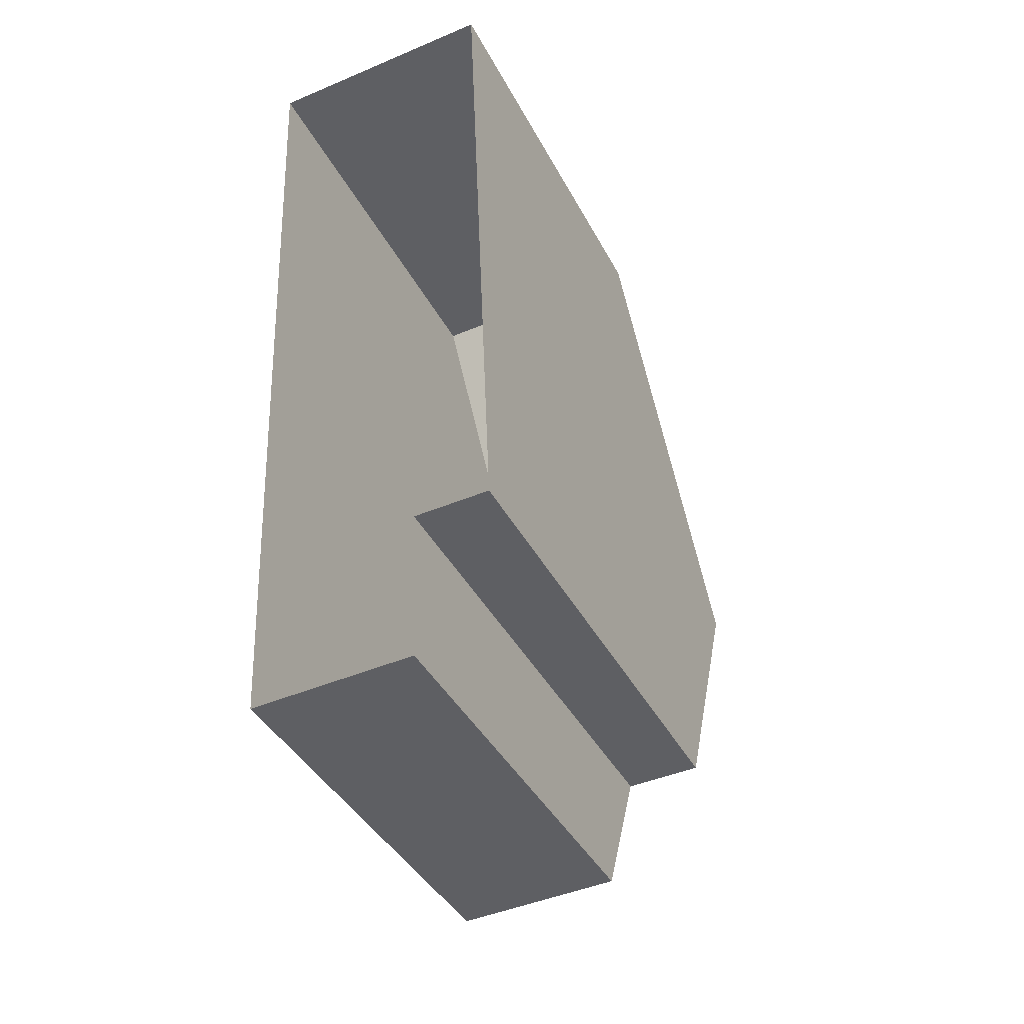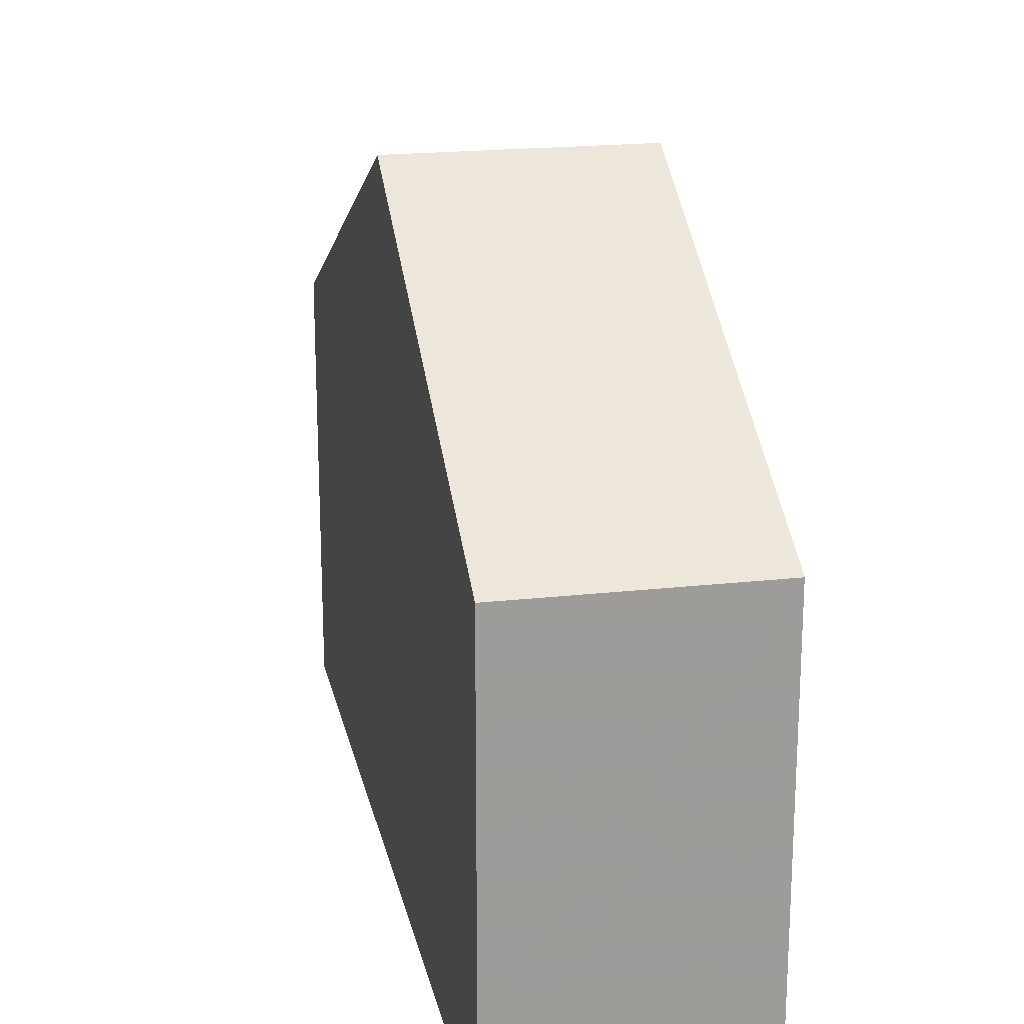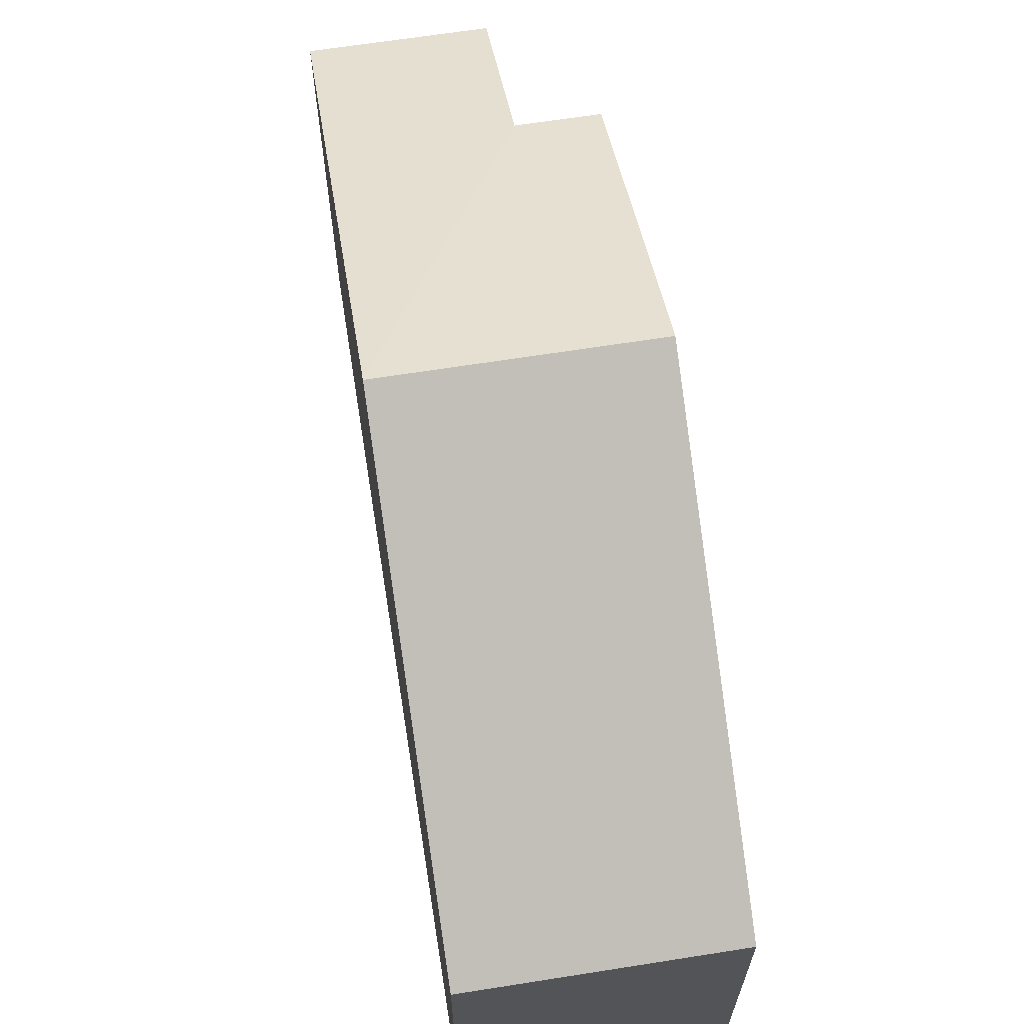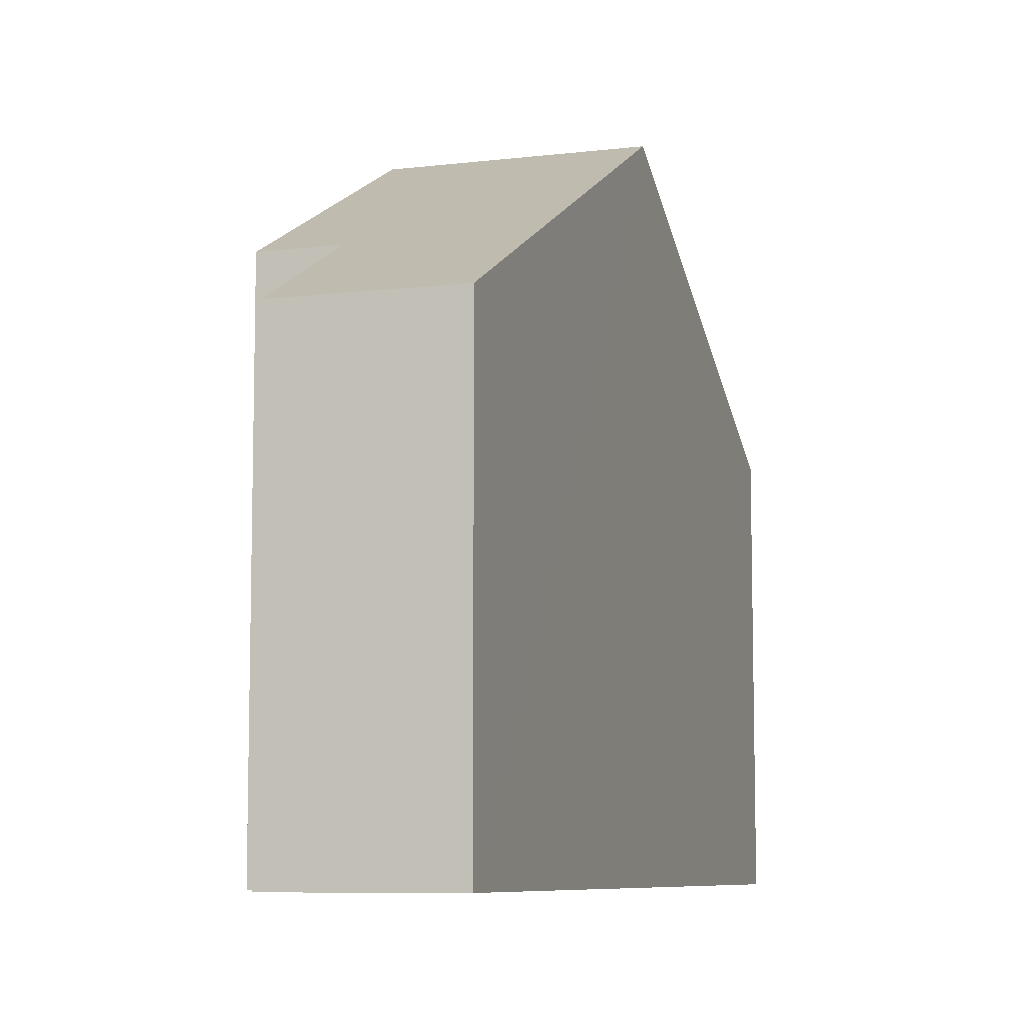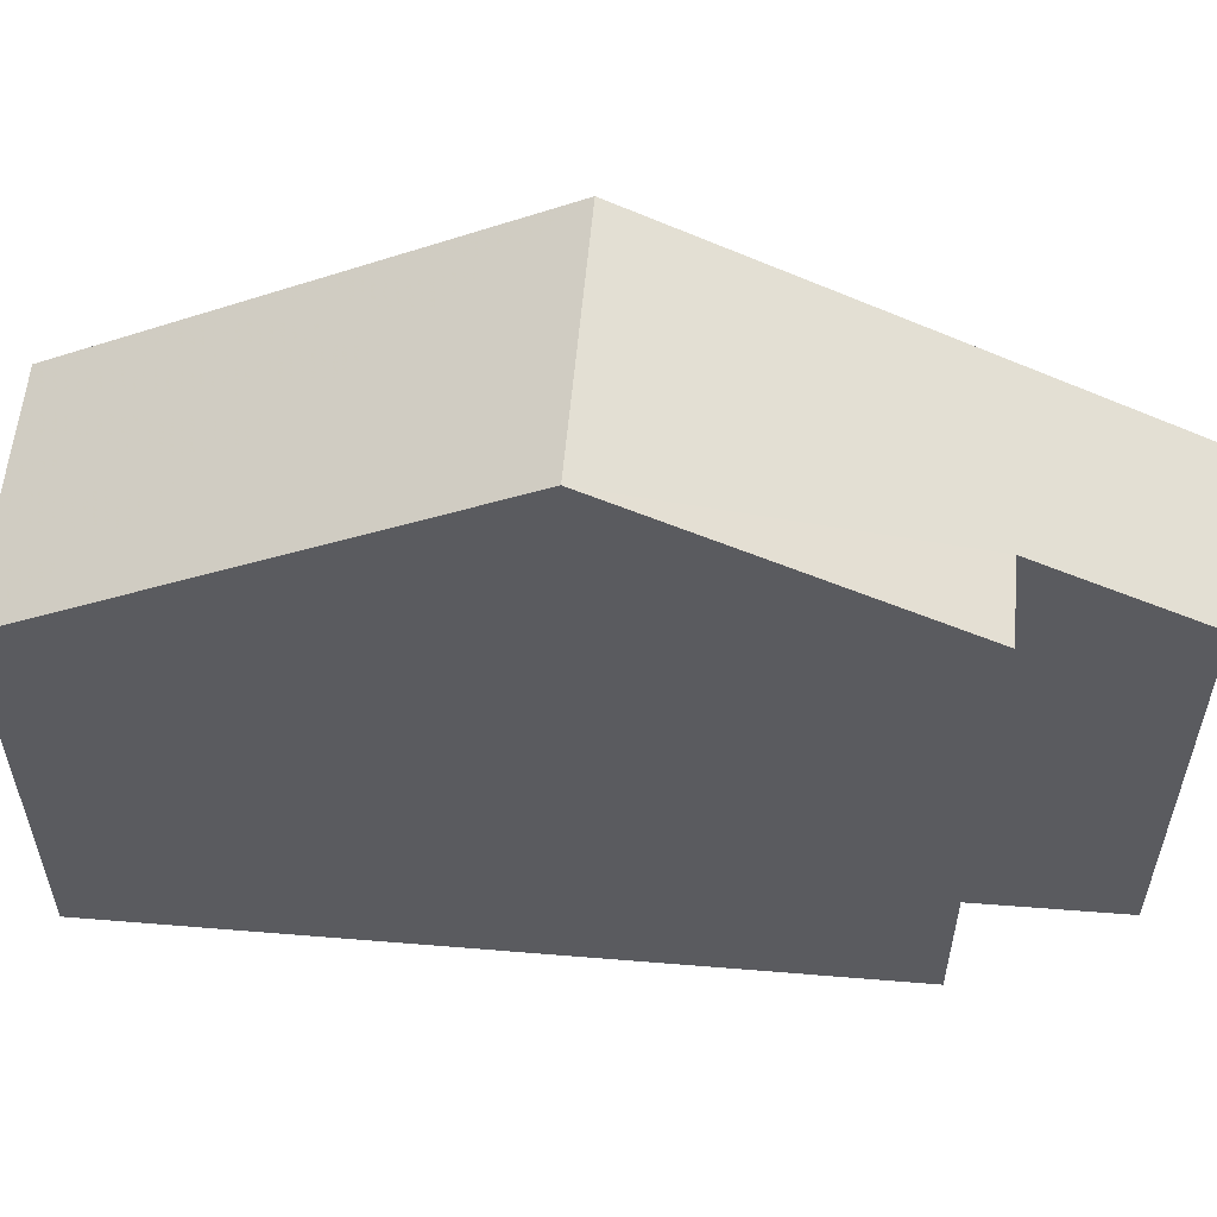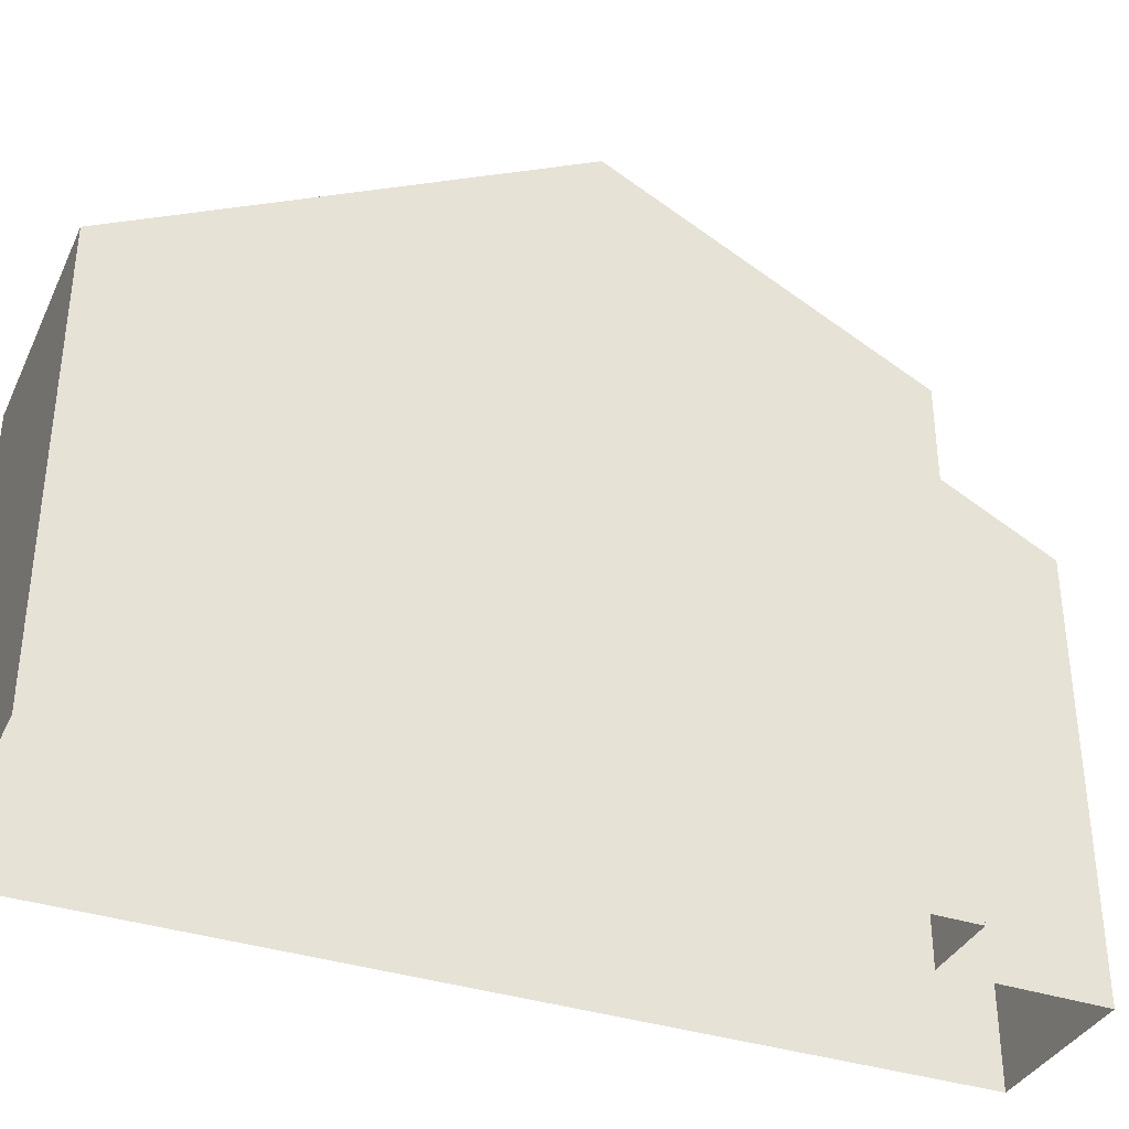
<metadata>
{"format":"obj","ext":"obj","renderer":"f3d","projection":"perspective","resolution":1024,"background":"white","views":[{"elev":-40.5,"azim":-154.3,"up":"+Y"},{"elev":20.1,"azim":166.1,"up":"+Z"},{"elev":65.9,"azim":168.7,"up":"+Z"},{"elev":-8.1,"azim":15.9,"up":"+Z"},{"elev":56.7,"azim":-87.4,"up":"+Z"},{"elev":-35.9,"azim":-115.5,"up":"+Z"}]}
</metadata>
<code>
v -3.74e+05 -1.045e+05 23.37
v -3.74e+05 -1.045e+05 23.37
v -3.74e+05 -1.045e+05 23.37
v -3.74e+05 -1.045e+05 23.37
v -3.74e+05 -1.045e+05 23.37
v -3.74e+05 -1.045e+05 23.37
v -3.74e+05 -1.045e+05 33.58
v -3.74e+05 -1.045e+05 33.58
v -3.74e+05 -1.045e+05 35.47
v -3.74e+05 -1.045e+05 39.05
v -3.74e+05 -1.045e+05 39.05
v -3.74e+05 -1.045e+05 35.47
v -3.74e+05 -1.045e+05 33.58
v -3.74e+05 -1.045e+05 33.58
f 1 2 3
f 3 2 4
f 1 5 2
f 4 2 6
f 7 8 9
f 8 10 9
f 9 11 12
f 9 10 11
f 10 13 11
f 10 14 13
f 7 2 5
f 7 9 2
f 12 6 2
f 9 12 2
f 4 6 13
f 13 6 11
f 6 12 11
f 5 1 8
f 7 5 8
f 8 1 10
f 1 3 10
f 3 14 10
f 13 3 4
f 13 14 3

</code>
